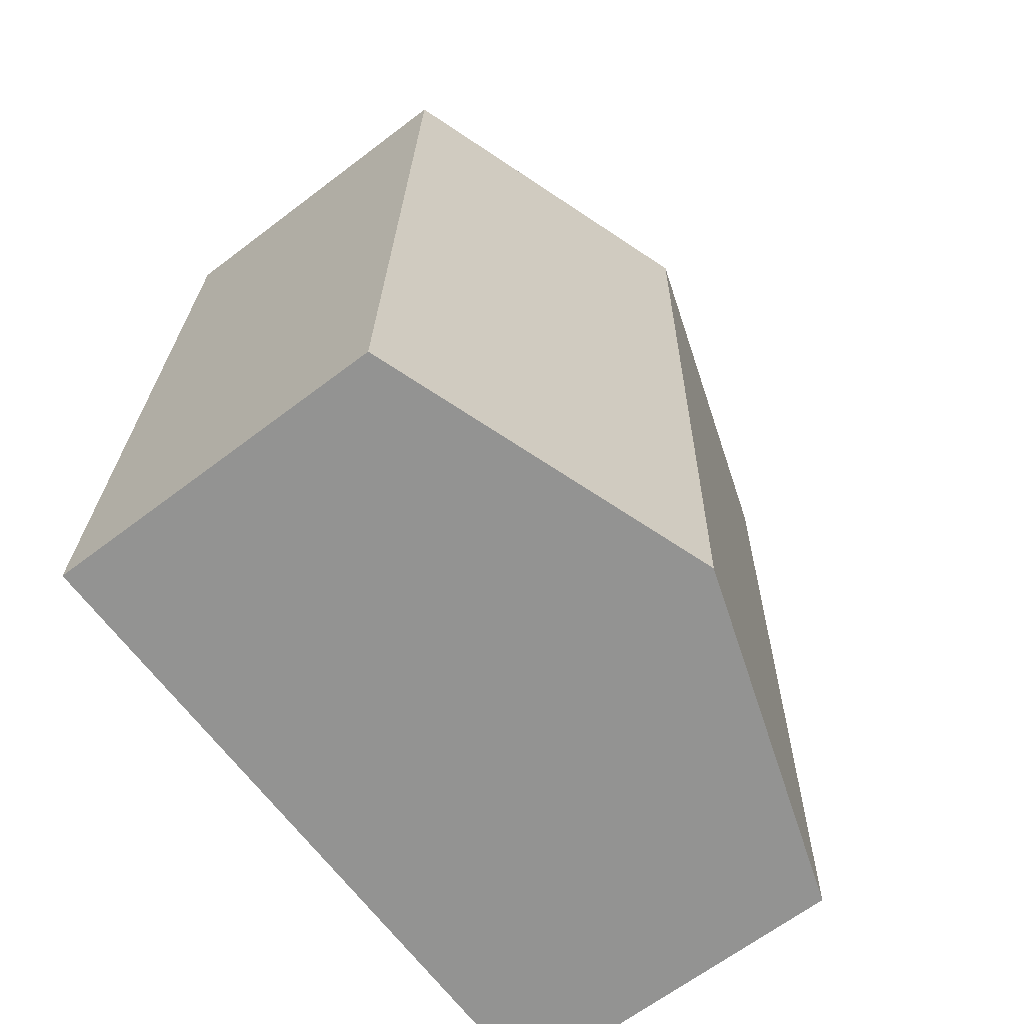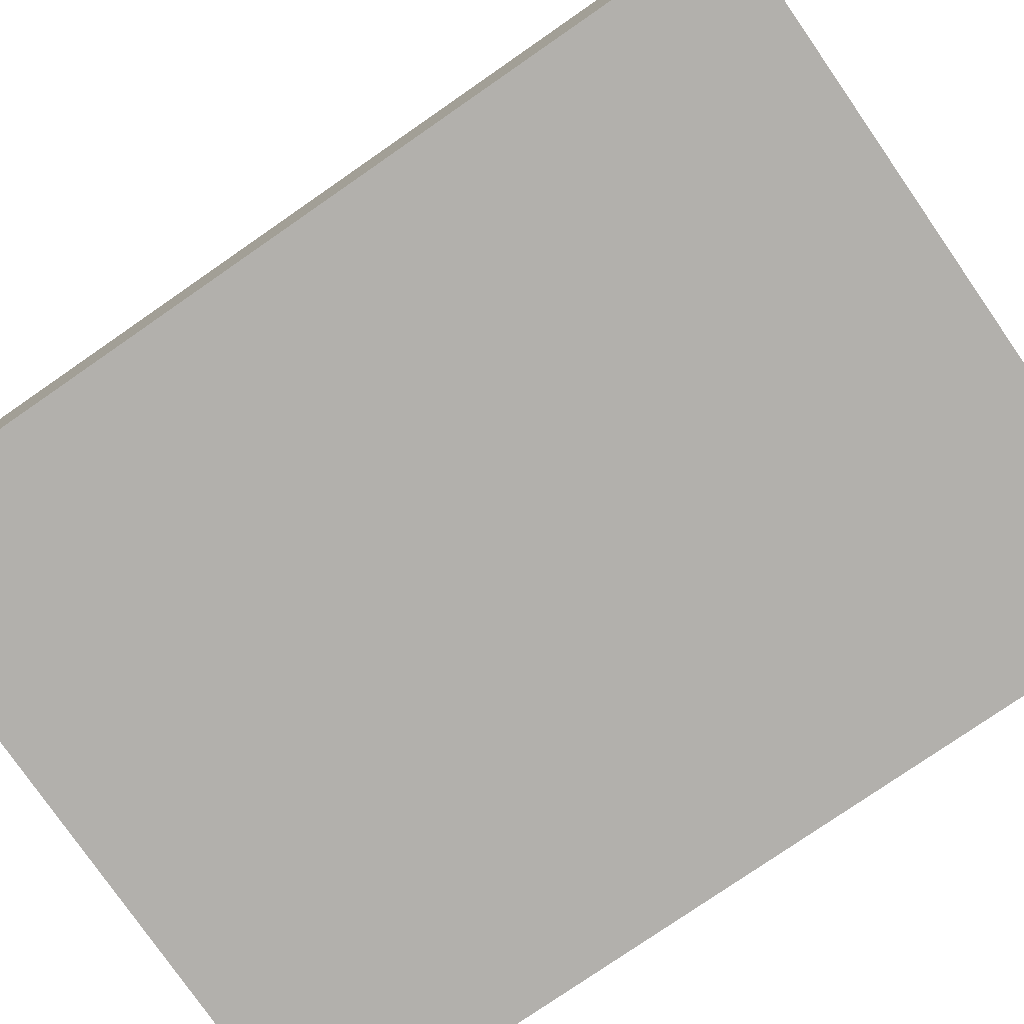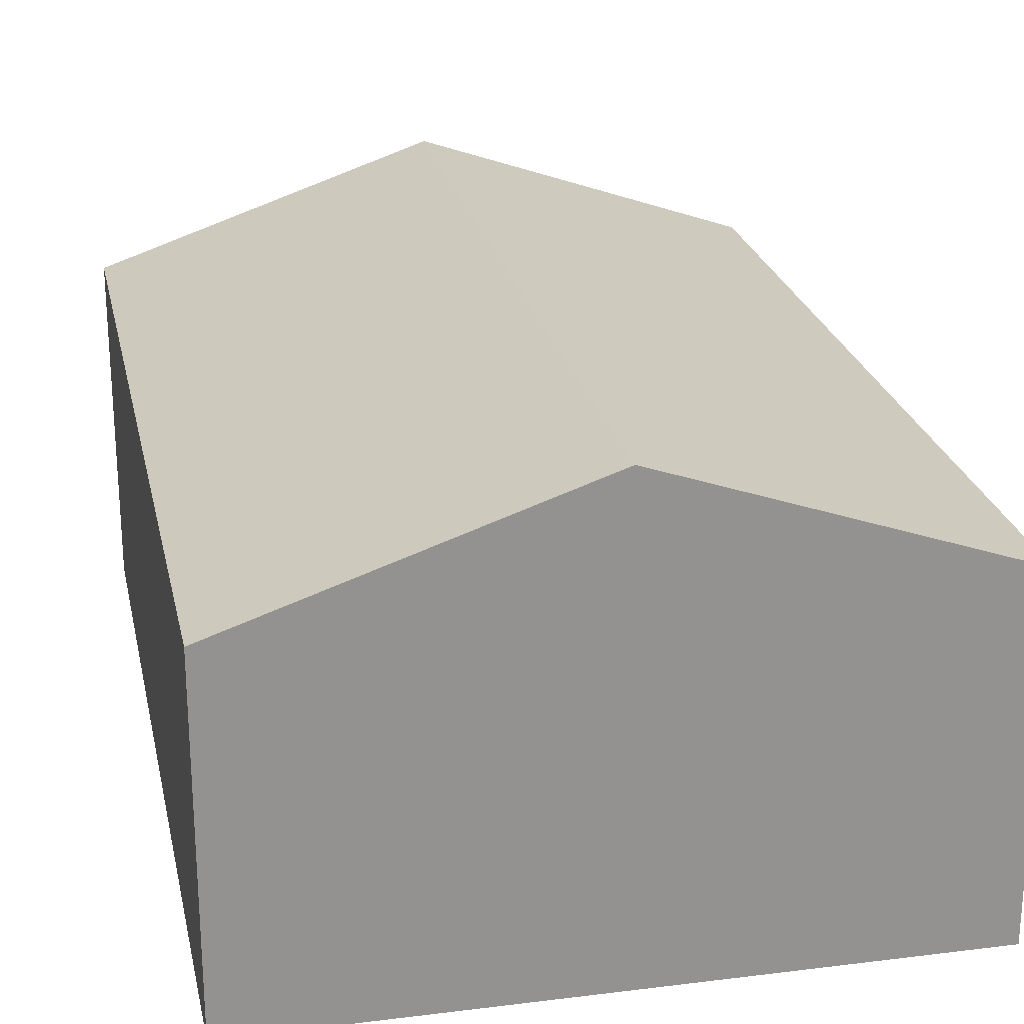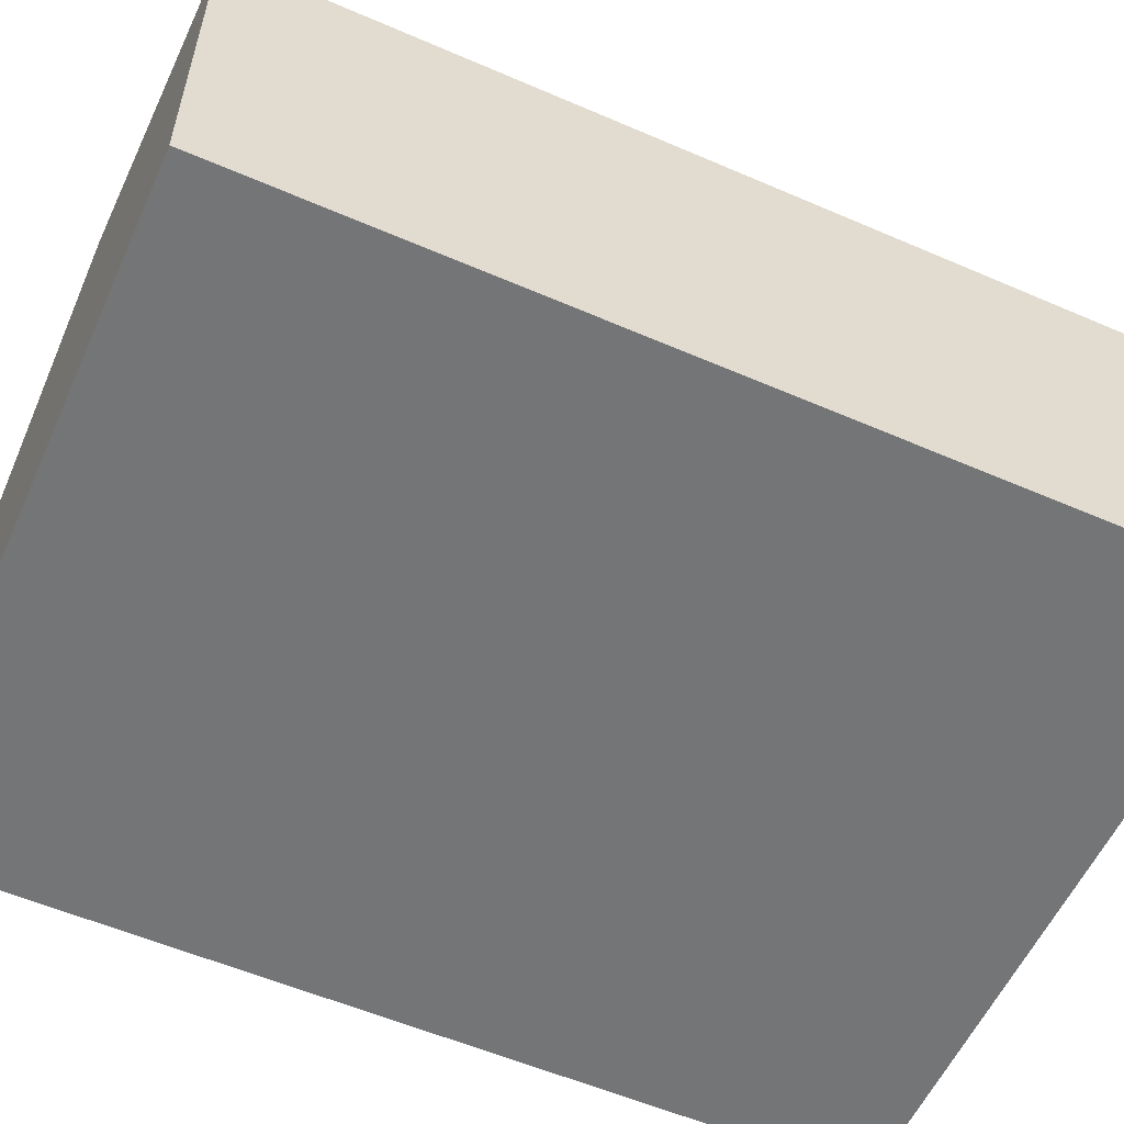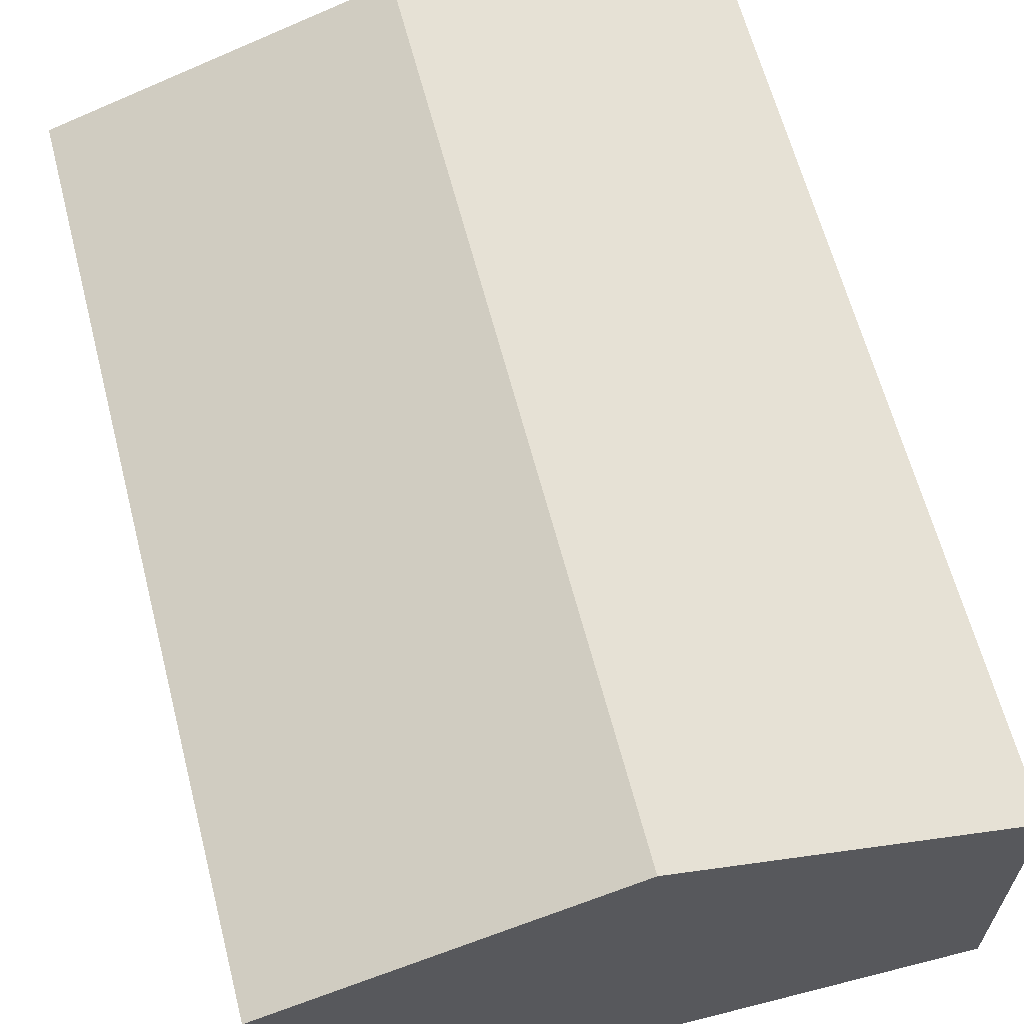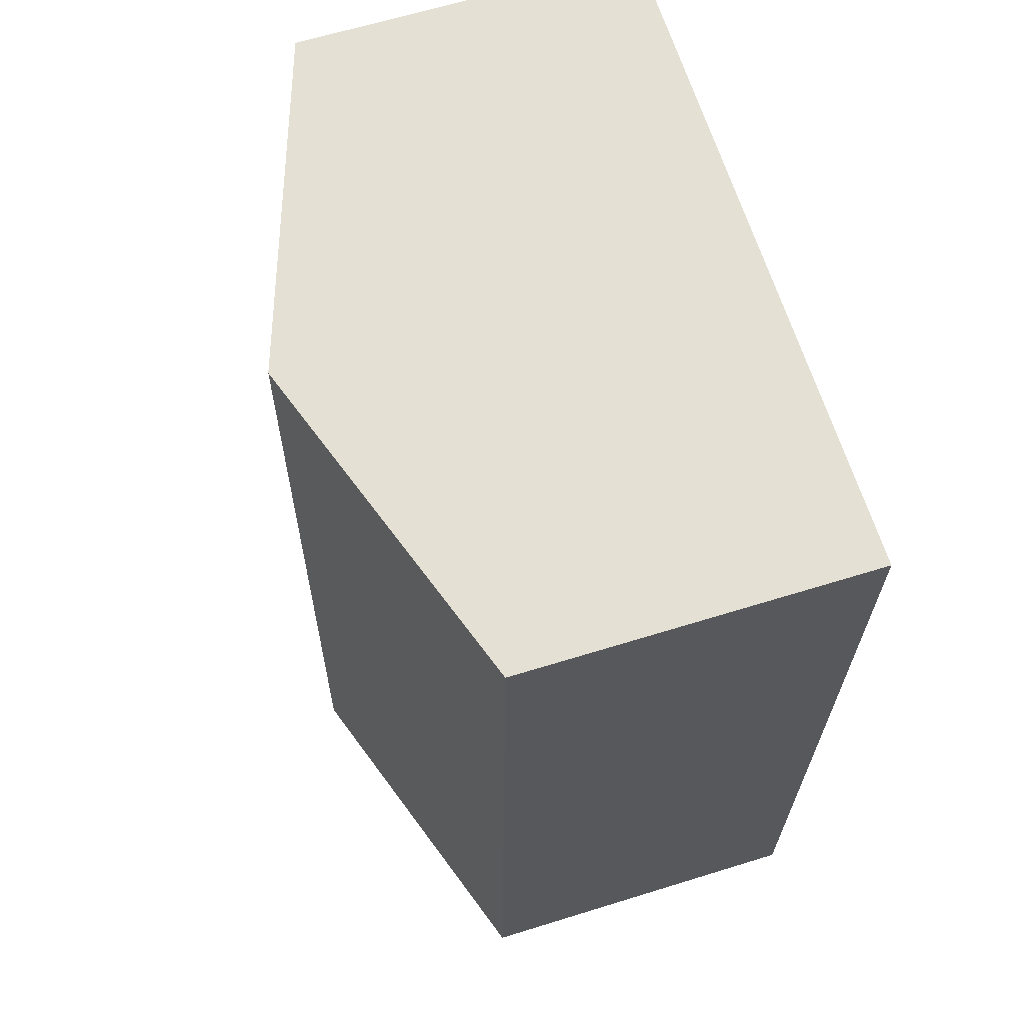
<metadata>
{"format":"obj","ext":"obj","renderer":"f3d","projection":"perspective","resolution":1024,"background":"white","views":[{"elev":-65.4,"azim":127.4,"up":"+Z"},{"elev":-78.7,"azim":123.1,"up":"+Y"},{"elev":23.9,"azim":-13.4,"up":"+Y"},{"elev":-56.5,"azim":-115.8,"up":"+Y"},{"elev":63.3,"azim":163.9,"up":"+Y"},{"elev":63.8,"azim":-107.4,"up":"+Z"}]}
</metadata>
<code>
v  2.509 3.44 0.077
v  5.207 2.577 -6.476
v  2.69 3.44 -6.549
v  5.026 2.577 0.154
v  0 2.579 1.579e-16
v  0.165 2.574 -6.623
v  0 0 0
v  0.165 4.055e-16 -6.623
v  2.509 -4.715e-18 0.077
v  5.026 -9.43e-18 0.154
v  5.207 3.965e-16 -6.476
v  2.69 4.01e-16 -6.549
g defaultobject
f 1 2 3
f 2 1 4
f 5 3 6
f 3 5 1
f 6 7 5
f 7 6 8
f 7 1 5
f 1 7 4
f 4 7 9
f 4 9 10
f 10 2 4
f 2 10 11
f 3 8 6
f 8 3 2
f 8 2 12
f 12 2 11
f 9 11 10
f 11 9 7
f 11 7 12
f 12 7 8

</code>
